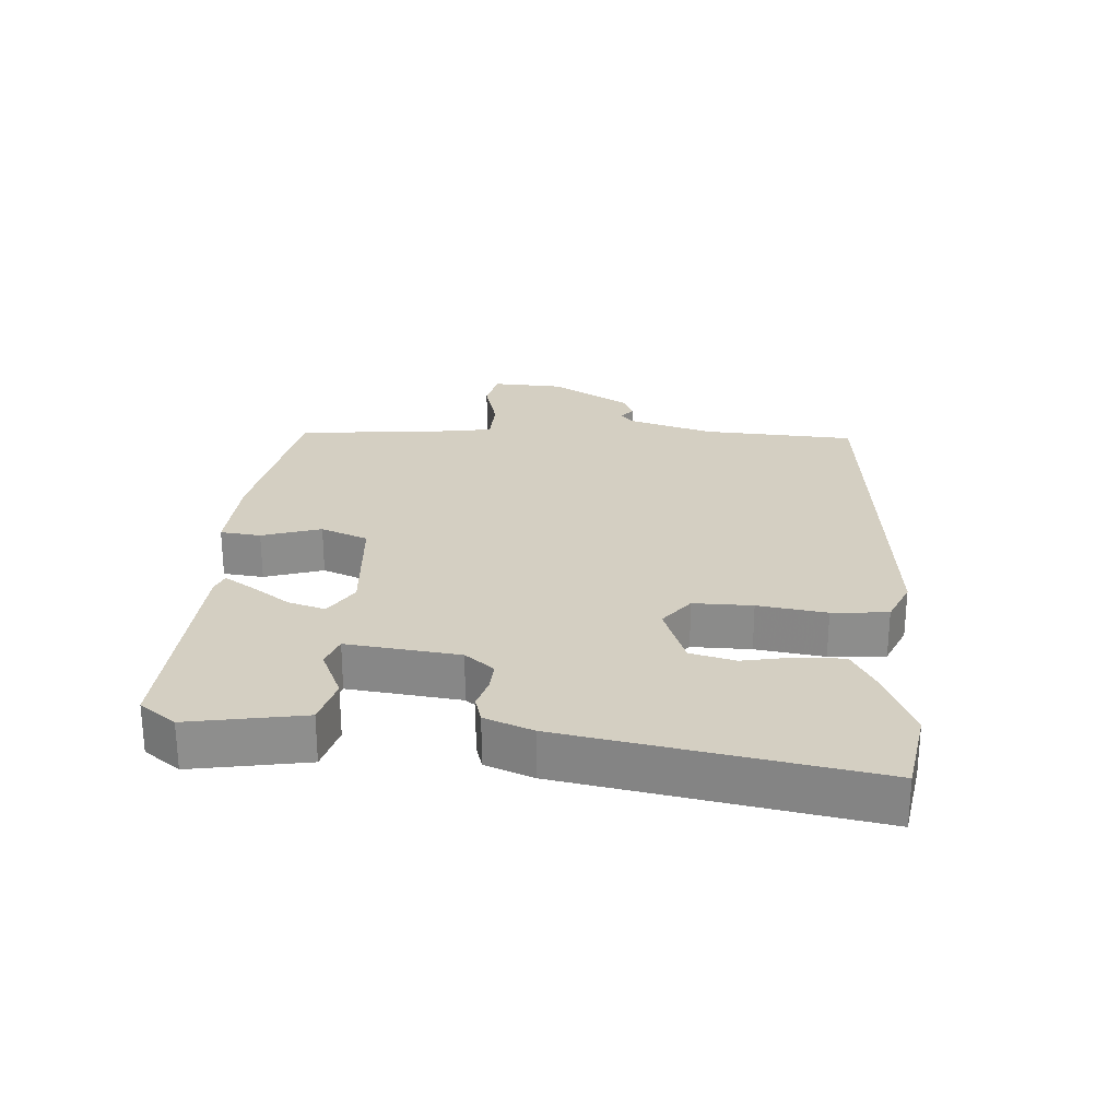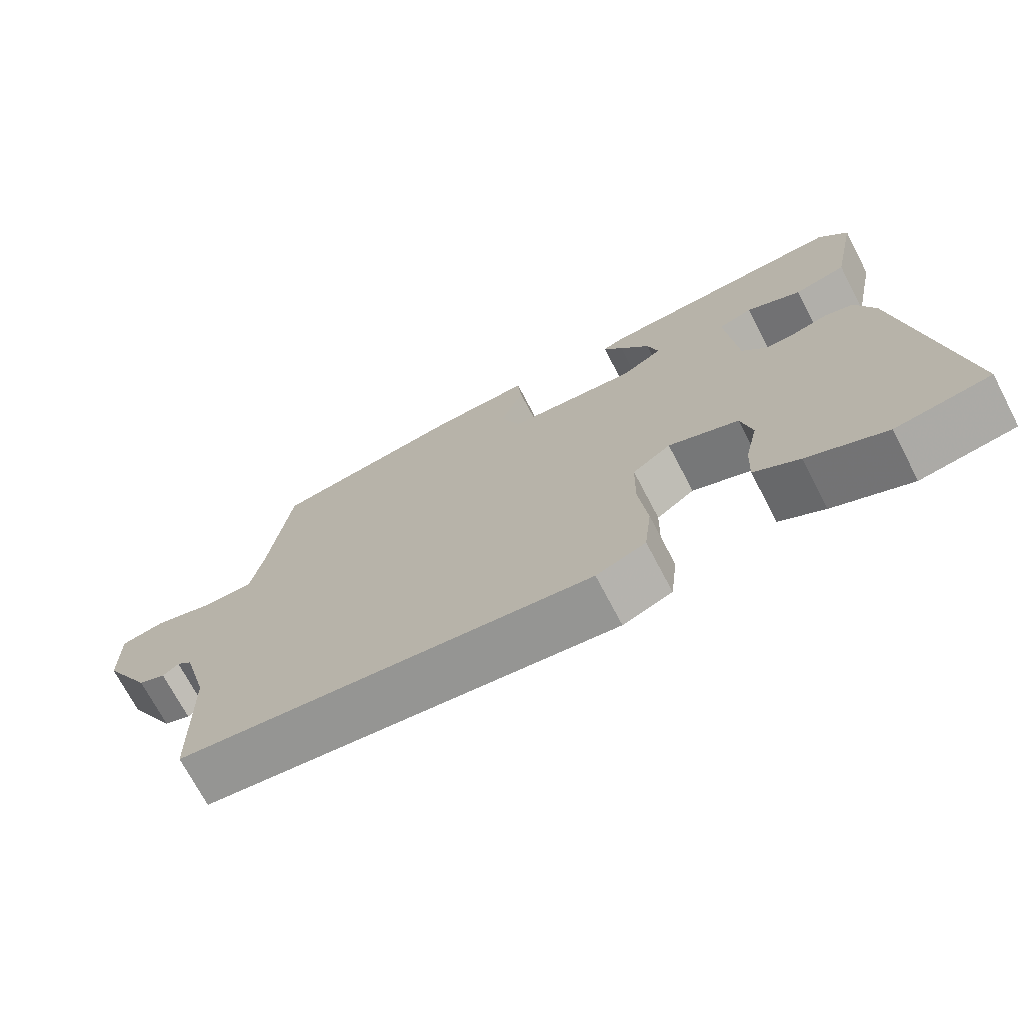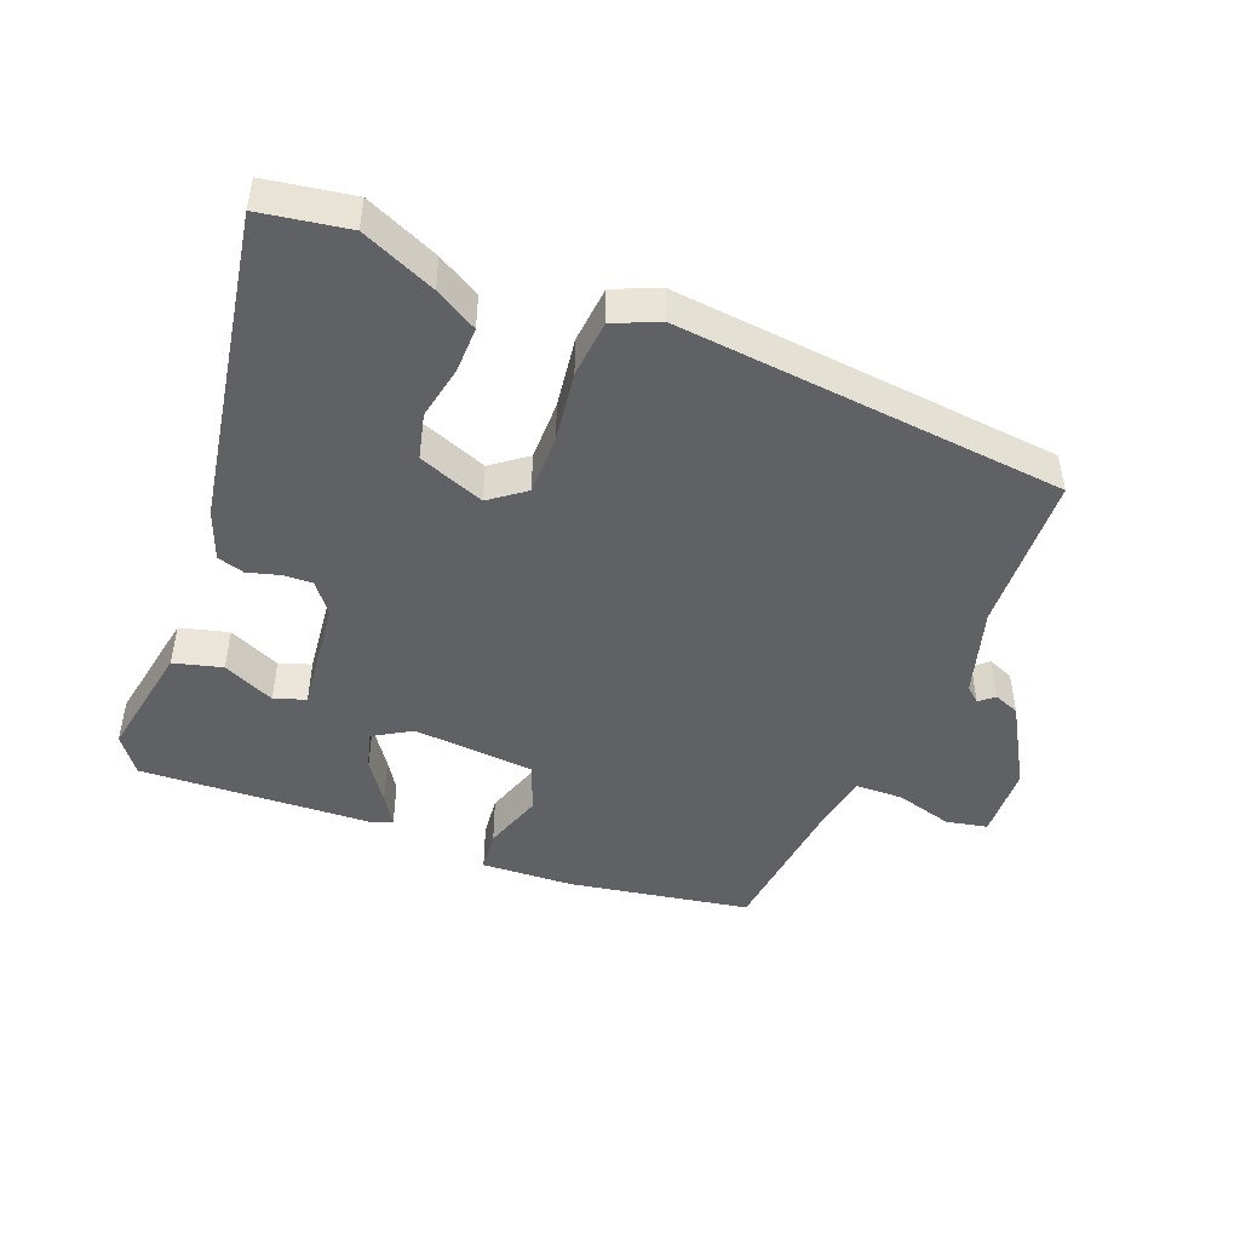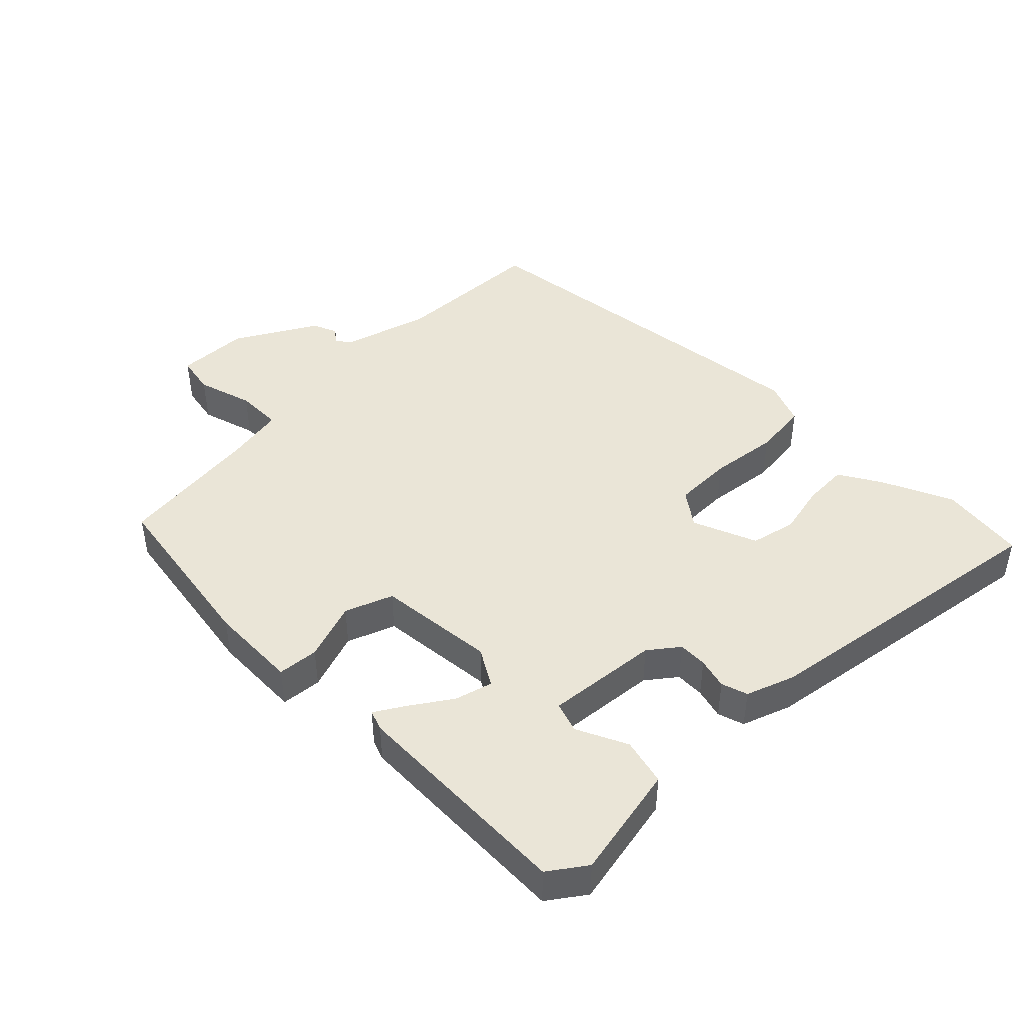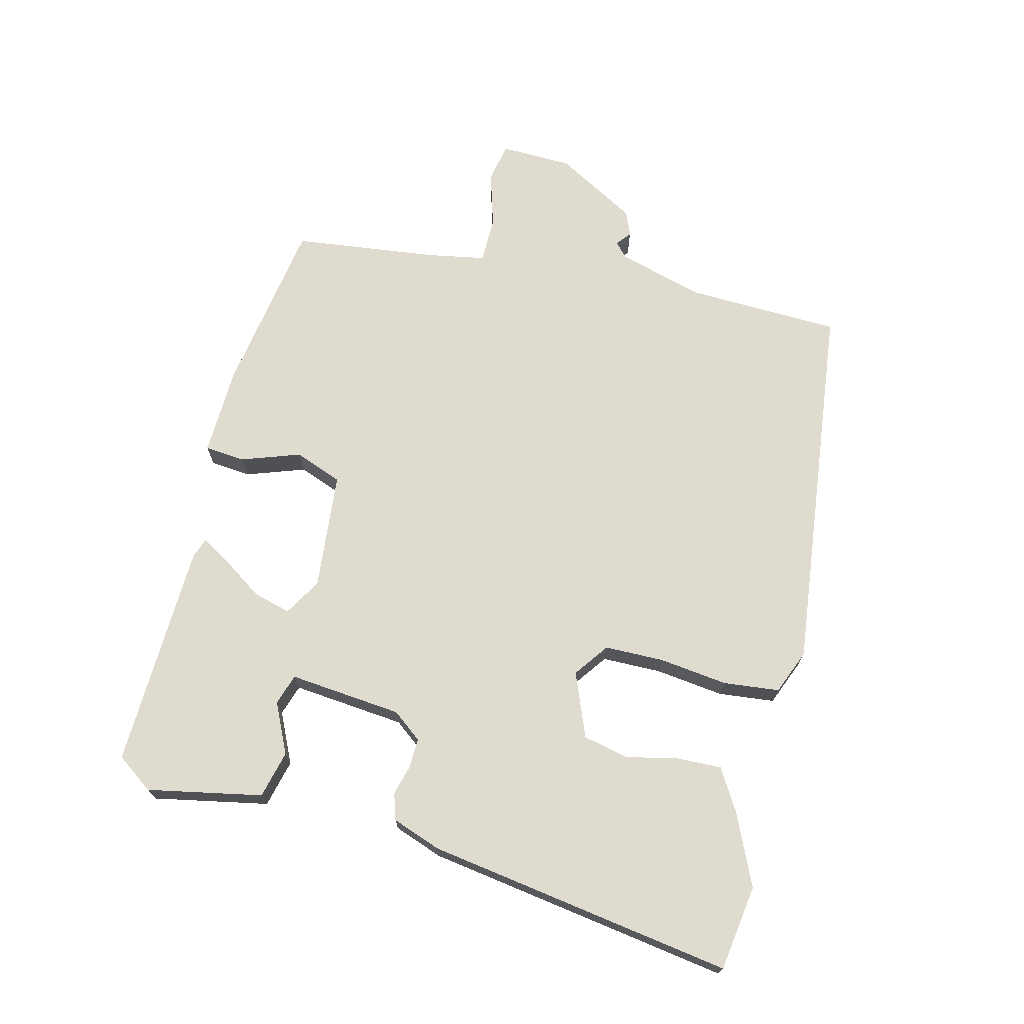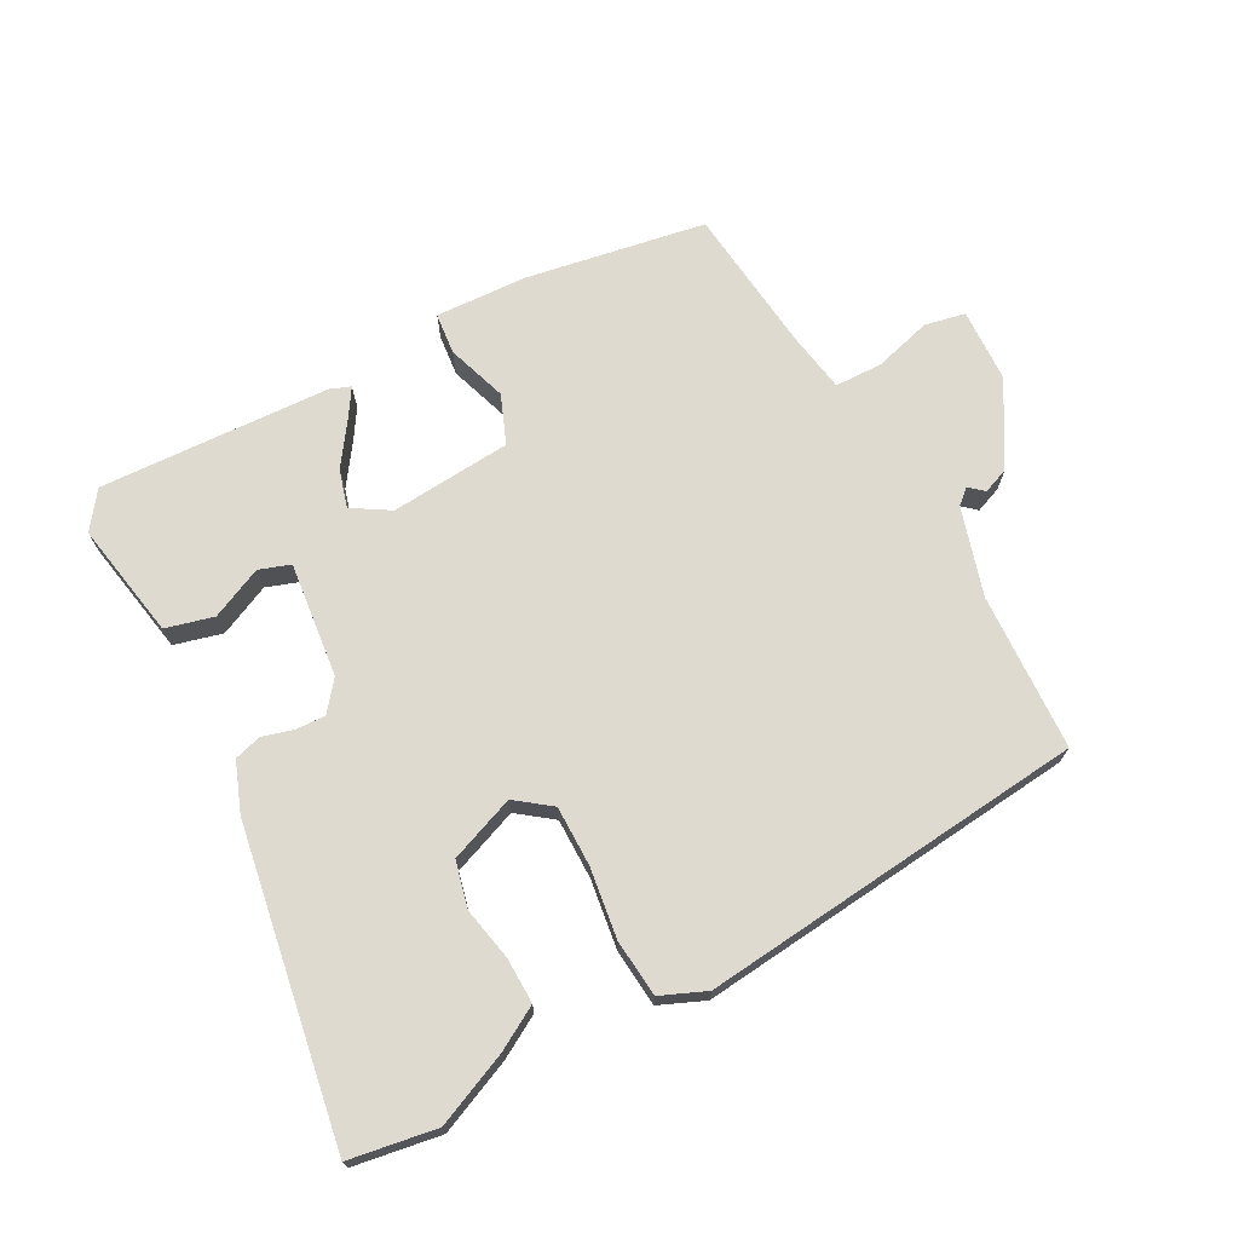
<metadata>
{"format":"obj","ext":"obj","renderer":"f3d","projection":"perspective","resolution":1024,"background":"white","views":[{"elev":25.6,"azim":95.8,"up":"+Y"},{"elev":-71.8,"azim":27.7,"up":"+Z"},{"elev":-46.5,"azim":159.9,"up":"+Y"},{"elev":44.3,"azim":45.7,"up":"+Y"},{"elev":70.5,"azim":104.5,"up":"+Y"},{"elev":70.7,"azim":153.1,"up":"+Y"}]}
</metadata>
<code>
v 0.499 0.07 0.493
v 0.538 0.07 0.437
v 0.502 0.07 0.263
v 0.43 0.07 0.246
v 0.354 0.07 0.283
v 0.307 0.07 0.268
v 0.322 0.07 0.096
v 0.356 0.07 0.051
v 0.4 0.07 0.052
v 0.447 0.07 0.064
v 0.487 0.07 0.051
v 0.513 0.07 -0.023
v 0.58 0.07 -0.489
v 0.45 0.07 -0.507
v 0.342 0.07 -0.457
v 0.28 0.07 -0.419
v 0.283 0.07 -0.351
v 0.301 0.07 -0.272
v 0.286 0.07 -0.203
v 0.189 0.07 -0.163
v 0.136 0.07 -0.201
v 0.134 0.07 -0.291
v 0.146 0.07 -0.396
v 0.136 0.07 -0.481
v 0.068 0.07 -0.508
v -0.506 0.07 -0.436
v -0.512 0.07 -0.201
v -0.548 0.07 -0.069
v -0.57 0.07 -0.049
v -0.592 0.07 -0.067
v -0.63 0.07 -0.051
v -0.699 0.07 0.073
v -0.701 0.07 0.183
v -0.64 0.07 0.194
v -0.555 0.07 0.168
v -0.484 0.07 0.168
v -0.467 0.07 0.256
v -0.438 0.07 0.477
v -0.168 0.07 0.517
v -0.031 0.07 0.52
v -0.026 0.07 0.458
v -0.058 0.07 0.369
v -0.031 0.07 0.296
v 0.149 0.07 0.277
v 0.206 0.07 0.31
v 0.191 0.07 0.367
v 0.15 0.07 0.429
v 0.123 0.07 0.474
v 0.154 0.07 0.485
v 0.499 0 0.493
v 0.538 0 0.437
v 0.502 0 0.263
v 0.43 0 0.246
v 0.354 0 0.283
v 0.307 0 0.268
v 0.322 0 0.096
v 0.356 0 0.051
v 0.4 0 0.052
v 0.447 0 0.064
v 0.487 0 0.051
v 0.513 0 -0.023
v 0.58 0 -0.489
v 0.45 0 -0.507
v 0.342 0 -0.457
v 0.28 0 -0.419
v 0.283 0 -0.351
v 0.301 0 -0.272
v 0.286 0 -0.203
v 0.189 0 -0.163
v 0.136 0 -0.201
v 0.134 0 -0.291
v 0.146 0 -0.396
v 0.136 0 -0.481
v 0.068 0 -0.508
v -0.506 0 -0.436
v -0.512 0 -0.201
v -0.548 0 -0.069
v -0.57 0 -0.049
v -0.592 0 -0.067
v -0.63 0 -0.051
v -0.699 0 0.073
v -0.701 0 0.183
v -0.64 0 0.194
v -0.555 0 0.168
v -0.484 0 0.168
v -0.467 0 0.256
v -0.438 0 0.477
v -0.168 0 0.517
v -0.031 0 0.52
v -0.026 0 0.458
v -0.058 0 0.369
v -0.031 0 0.296
v 0.149 0 0.277
v 0.206 0 0.31
v 0.191 0 0.367
v 0.15 0 0.429
v 0.123 0 0.474
v 0.154 0 0.485
f 46 47 48 49
f 46 49 1 2
f 45 46 2 3
f 39 40 41 42
f 37 38 39 42
f 36 37 42 43
f 32 33 34 35
f 32 35 36
f 29 30 31 32
f 28 29 32 36
f 27 28 36 43
f 22 23 24 25
f 21 22 25 26
f 20 21 26 27
f 15 16 17 18
f 15 18 19
f 14 15 19
f 13 14 19
f 12 13 19
f 9 10 11 12
f 8 9 12 19
f 7 8 19 20
f 3 4 5
f 45 3 5
f 44 45 5 6
f 27 43 44
f 20 27 44
f 6 7 20 44
f 98 97 96 95
f 51 50 98 95
f 52 51 95 94
f 91 90 89 88
f 91 88 87 86
f 92 91 86 85
f 84 83 82 81
f 85 84 81
f 81 80 79 78
f 85 81 78 77
f 92 85 77 76
f 74 73 72 71
f 75 74 71 70
f 76 75 70 69
f 67 66 65 64
f 68 67 64
f 68 64 63
f 68 63 62
f 68 62 61
f 61 60 59 58
f 68 61 58 57
f 69 68 57 56
f 54 53 52
f 54 52 94
f 55 54 94 93
f 93 92 76
f 93 76 69
f 93 69 56 55
f 1 50 51 2
f 2 51 52 3
f 3 52 53 4
f 4 53 54 5
f 5 54 55 6
f 6 55 56 7
f 7 56 57 8
f 8 57 58 9
f 9 58 59 10
f 10 59 60 11
f 11 60 61 12
f 12 61 62 13
f 13 62 63 14
f 14 63 64 15
f 15 64 65 16
f 16 65 66 17
f 17 66 67 18
f 18 67 68 19
f 19 68 69 20
f 20 69 70 21
f 21 70 71 22
f 22 71 72 23
f 23 72 73 24
f 24 73 74 25
f 25 74 75 26
f 26 75 76 27
f 27 76 77 28
f 28 77 78 29
f 29 78 79 30
f 30 79 80 31
f 31 80 81 32
f 32 81 82 33
f 33 82 83 34
f 34 83 84 35
f 35 84 85 36
f 36 85 86 37
f 37 86 87 38
f 38 87 88 39
f 39 88 89 40
f 40 89 90 41
f 41 90 91 42
f 42 91 92 43
f 43 92 93 44
f 44 93 94 45
f 45 94 95 46
f 46 95 96 47
f 47 96 97 48
f 48 97 98 49
f 49 98 50 1

</code>
